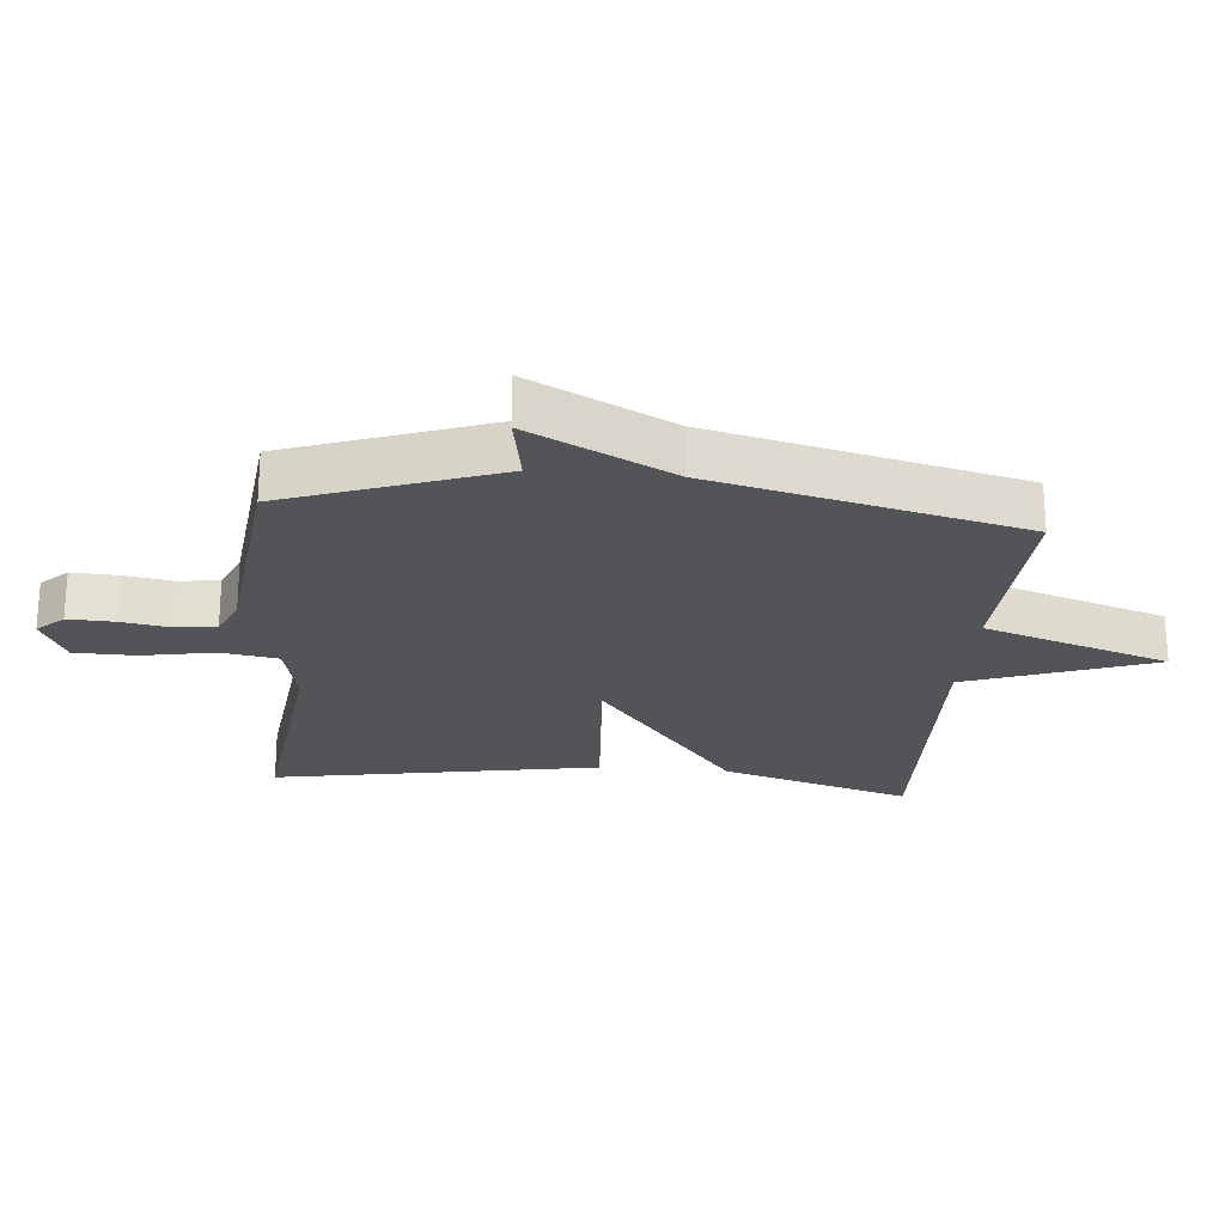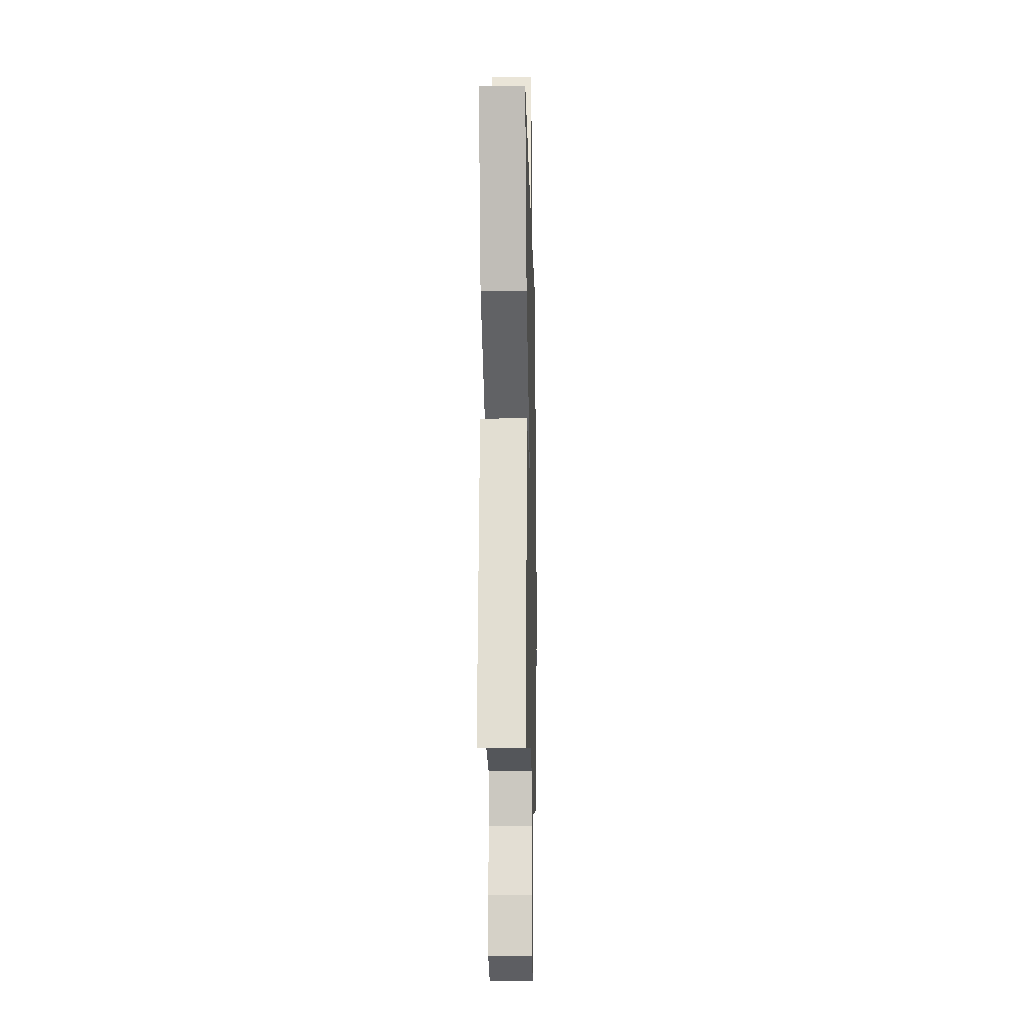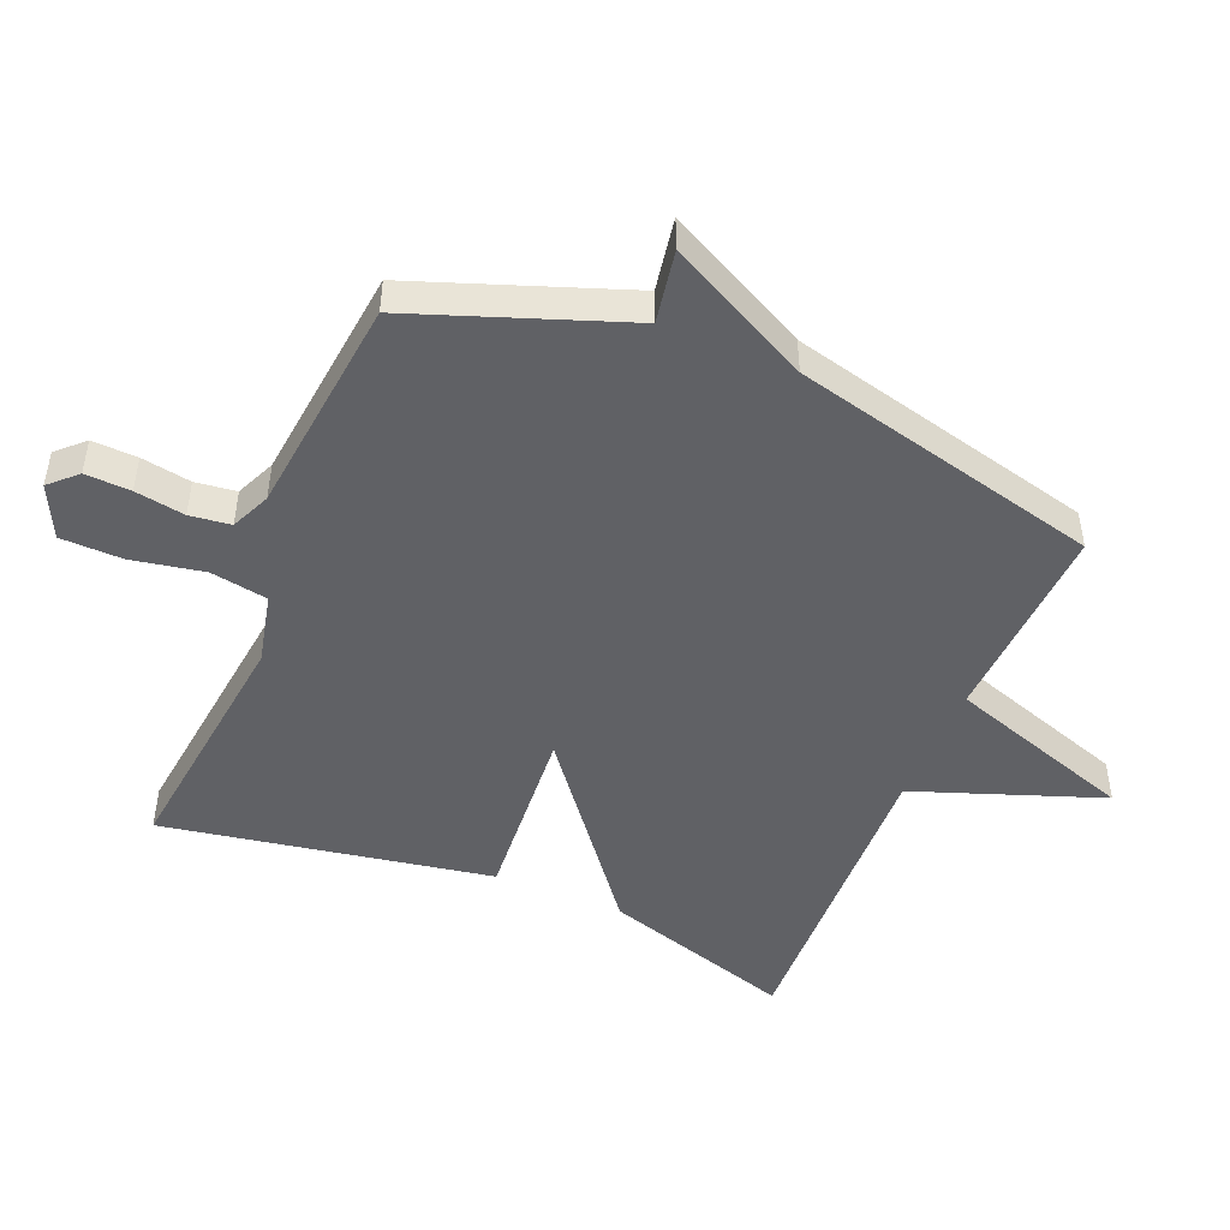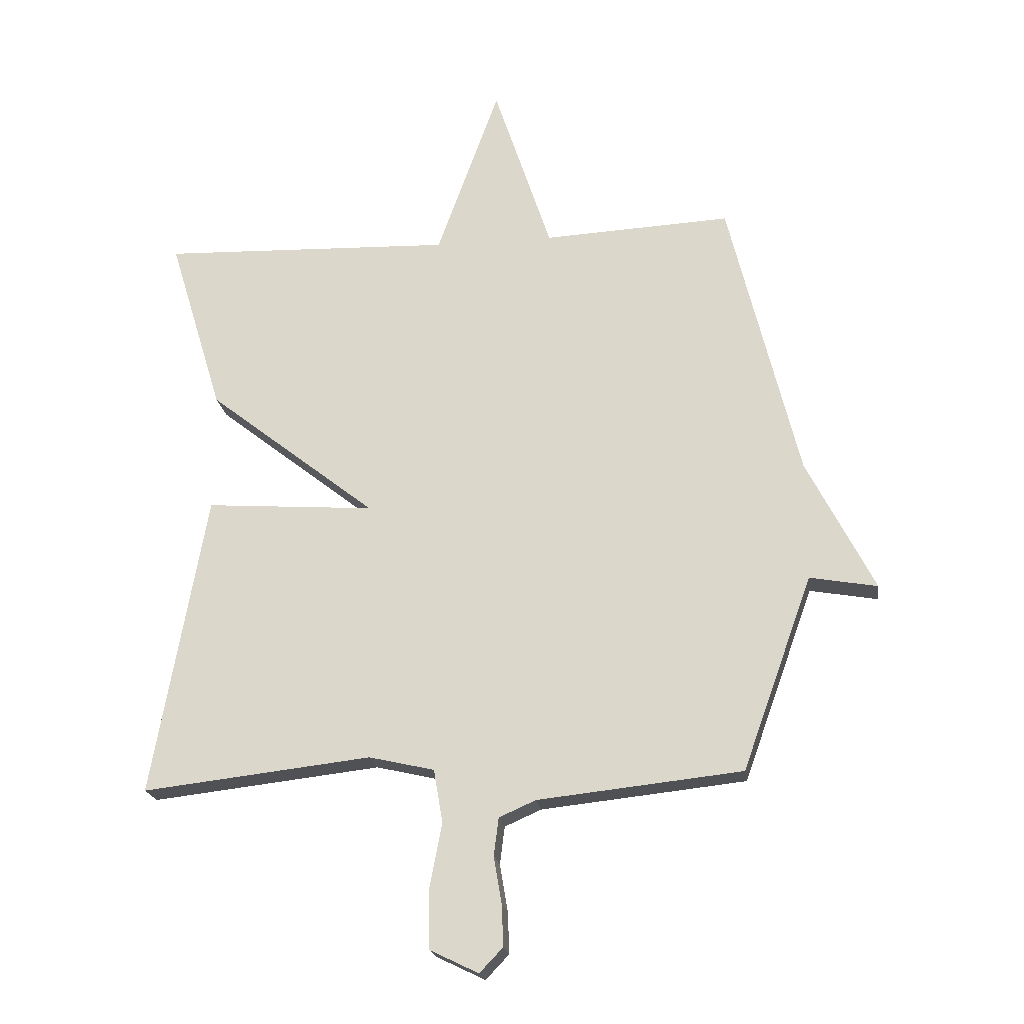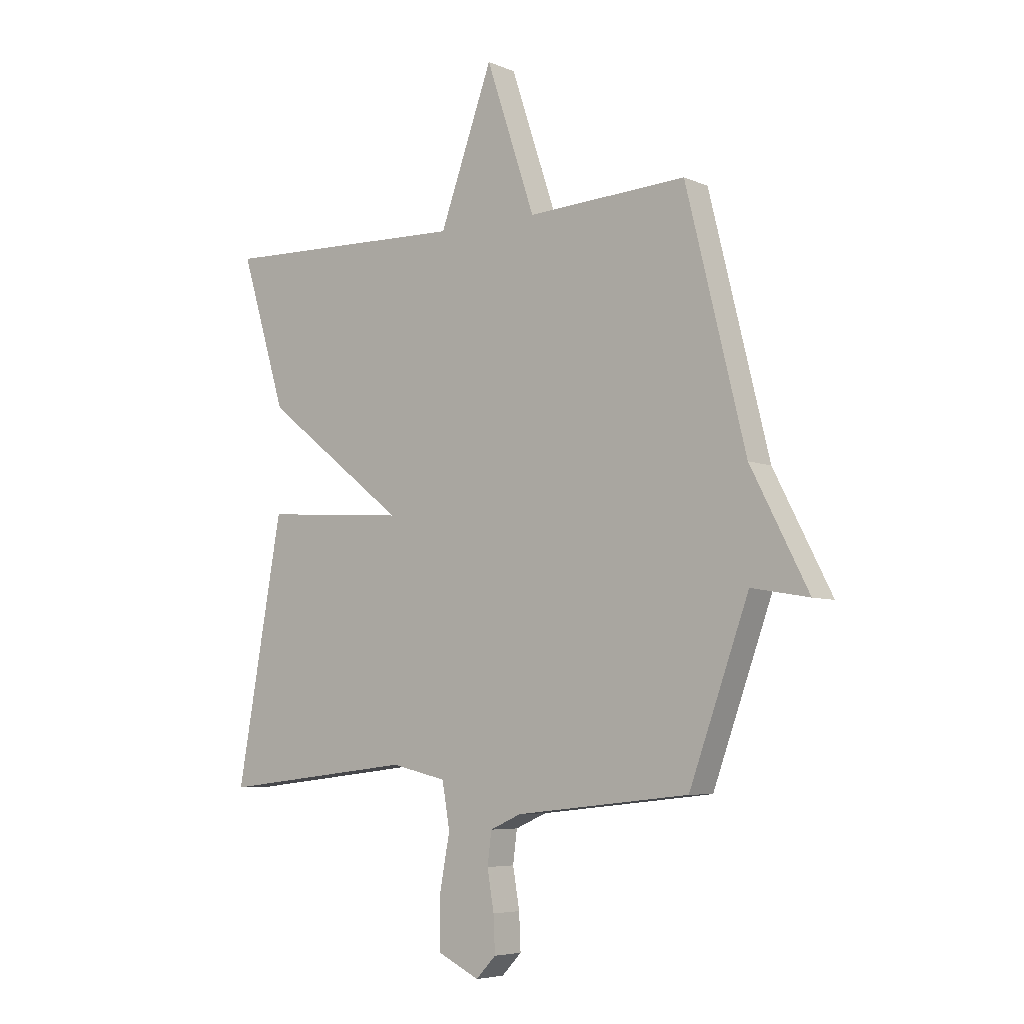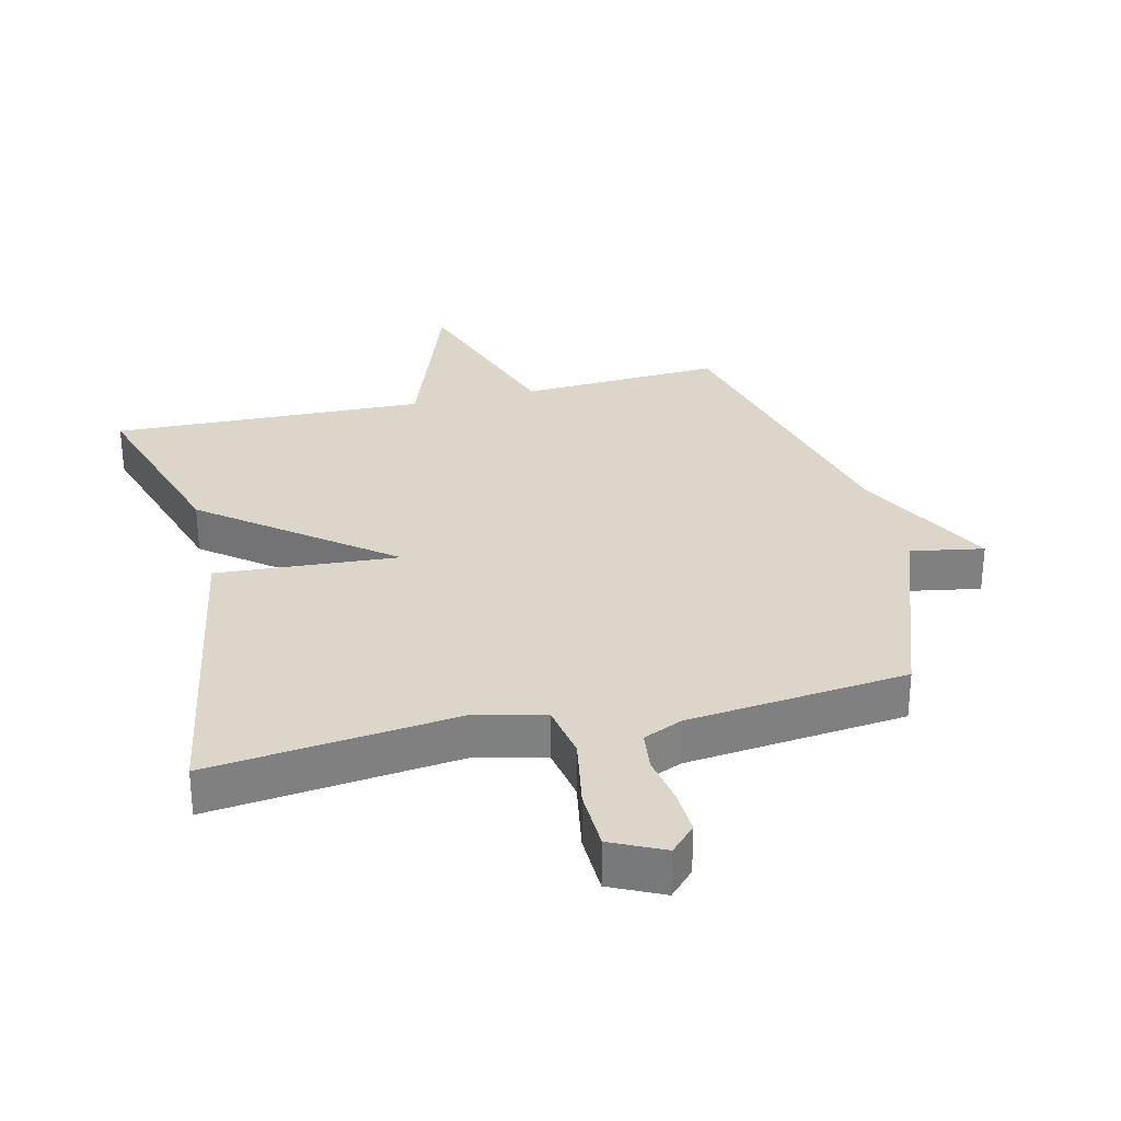
<metadata>
{"format":"obj","ext":"obj","renderer":"f3d","projection":"perspective","resolution":1024,"background":"white","views":[{"elev":-23.5,"azim":-95.1,"up":"+Y"},{"elev":-12.6,"azim":91.4,"up":"+Z"},{"elev":-48.0,"azim":-112.6,"up":"+Y"},{"elev":-20.3,"azim":-172.1,"up":"+Z"},{"elev":-5.9,"azim":-141.7,"up":"+Z"},{"elev":30.1,"azim":166.4,"up":"+Y"}]}
</metadata>
<code>
v 0.5 0.07 -0.5
v 0.119 0.07 -0.456
v 0.01 0.07 -0.481
v -0.005 0.07 -0.569
v 0.016 0.07 -0.681
v 0.014 0.07 -0.776
v -0.067 0.07 -0.815
v -0.106 0.07 -0.774
v -0.103 0.07 -0.704
v -0.09 0.07 -0.627
v -0.098 0.07 -0.564
v -0.159 0.07 -0.537
v -0.5 0.07 -0.5
v -0.617 0.07 -0.176
v -0.73 0.07 -0.196
v -0.617 0.07 0.024
v -0.5 0.07 0.5
v -0.187 0.07 0.484
v -0.091 0.07 0.772
v 0.013 0.07 0.484
v 0.5 0.07 0.5
v 0.41 0.07 0.205
v 0.129 0.07 -0.015
v 0.41 0.07 0.005
v 0.5 0 -0.5
v 0.119 0 -0.456
v 0.01 0 -0.481
v -0.005 0 -0.569
v 0.016 0 -0.681
v 0.014 0 -0.776
v -0.067 0 -0.815
v -0.106 0 -0.774
v -0.103 0 -0.704
v -0.09 0 -0.627
v -0.098 0 -0.564
v -0.159 0 -0.537
v -0.5 0 -0.5
v -0.617 0 -0.176
v -0.73 0 -0.196
v -0.617 0 0.024
v -0.5 0 0.5
v -0.187 0 0.484
v -0.091 0 0.772
v 0.013 0 0.484
v 0.5 0 0.5
v 0.41 0 0.205
v 0.129 0 -0.015
v 0.41 0 0.005
f 23 24 1 2
f 20 21 22 23
f 23 2 3
f 20 23 3
f 19 20 3
f 18 19 3
f 18 3 4
f 17 18 4
f 16 17 4
f 14 15 16
f 12 13 14 16
f 11 12 16 4
f 4 5 6
f 11 4 6
f 10 11 6
f 8 9 10
f 7 8 10
f 6 7 10
f 26 25 48 47
f 47 46 45 44
f 27 26 47
f 27 47 44
f 27 44 43
f 27 43 42
f 28 27 42
f 28 42 41
f 28 41 40
f 40 39 38
f 40 38 37 36
f 28 40 36 35
f 30 29 28
f 30 28 35
f 30 35 34
f 34 33 32
f 34 32 31
f 34 31 30
f 1 25 26 2
f 2 26 27 3
f 3 27 28 4
f 4 28 29 5
f 5 29 30 6
f 6 30 31 7
f 7 31 32 8
f 8 32 33 9
f 9 33 34 10
f 10 34 35 11
f 11 35 36 12
f 12 36 37 13
f 13 37 38 14
f 14 38 39 15
f 15 39 40 16
f 16 40 41 17
f 17 41 42 18
f 18 42 43 19
f 19 43 44 20
f 20 44 45 21
f 21 45 46 22
f 22 46 47 23
f 23 47 48 24
f 24 48 25 1

</code>
